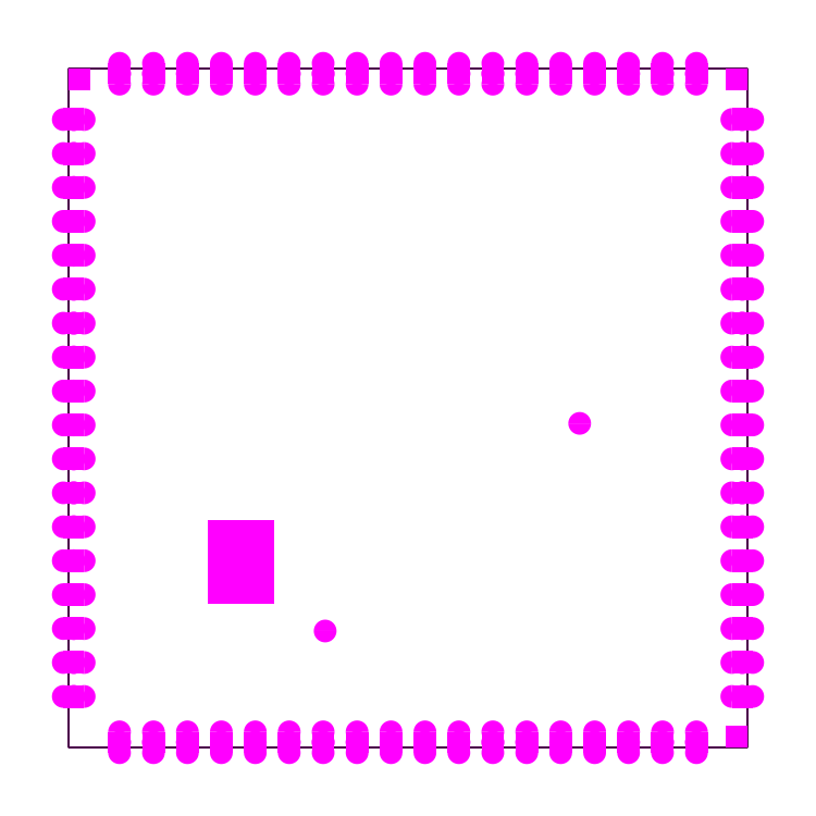
<metadata>
{"format":"dxf","ext":"dxf","renderer":"ezdxf+matplotlib","layout":"modelspace","background":"white","min_lineweight":24,"dpi":150}
</metadata>
<code>
0
SECTION
2
ENTITIES
0
LWPOLYLINE
8
Mechanical2
90
        2
70
     0
43
0.0508
10
0
20
0
10
0
20
25.4
0
LWPOLYLINE
8
Mechanical2
90
        2
70
     1
43
0.0254
10
-0.0127
20
0
42
1
10
0.0127
20
0
42
1
0
LWPOLYLINE
8
Mechanical2
90
        2
70
     1
43
0.0254
10
-0.0127
20
25.4
42
1
10
0.0127
20
25.4
42
1
0
LWPOLYLINE
8
Mechanical2
90
        2
70
     0
43
0.0508
10
-25.4
20
25.4
10
0
20
25.4
0
LWPOLYLINE
8
Mechanical2
90
        2
70
     1
43
0.0254
10
-25.41
20
25.4
42
1
10
-25.39
20
25.4
42
1
0
LWPOLYLINE
8
Mechanical2
90
        2
70
     1
43
0.0254
10
-0.0127
20
25.4
42
1
10
0.0127
20
25.4
42
1
0
LWPOLYLINE
8
Mechanical2
90
        2
70
     0
43
0.0508
10
-25.4
20
0
10
-25.4
20
25.4
0
LWPOLYLINE
8
Mechanical2
90
        2
70
     1
43
0.0254
10
-25.41
20
0
42
1
10
-25.39
20
0
42
1
0
LWPOLYLINE
8
Mechanical2
90
        2
70
     1
43
0.0254
10
-25.41
20
25.4
42
1
10
-25.39
20
25.4
42
1
0
LWPOLYLINE
8
Mechanical2
90
        2
70
     0
43
0.0508
10
-25.4
20
0
10
0
20
0
0
LWPOLYLINE
8
Mechanical2
90
        2
70
     1
43
0.0254
10
-25.41
20
0
42
1
10
-25.39
20
0
42
1
0
LWPOLYLINE
8
Mechanical2
90
        2
70
     1
43
0.0254
10
-0.0127
20
0
42
1
10
0.0127
20
0
42
1
0
SOLID
8
BottomSolder
10
-20.19
20
5.358
30
0
11
-17.7
21
5.358
31
0
12
-20.19
22
8.51
32
0
13
-17.7
23
8.51
33
0
0
INSERT
8
0
2
SIP1_____B_1
10
-0.4
20
0.4
30
0
0
INSERT
8
0
2
SIP1_____B_2
10
-0.4
20
25
30
0
0
INSERT
8
0
2
SIP1_____B_3
10
-25
20
25
30
0
0
INSERT
8
0
2
R0402_S_4
10
-9.15
20
17.4
30
0
50
90
0
INSERT
8
0
2
R0402_S_5
10
-10.25
20
17.4
30
0
50
270
0
INSERT
8
0
2
WSON8_6
10
-5.029
20
17.97
30
0
50
270
0
INSERT
8
0
2
C0603_M_7
10
-9.068
20
7.239
30
0
0
INSERT
8
0
2
C0603_M_8
10
-3.048
20
12.42
30
0
50
180
0
INSERT
8
0
2
C0402_S_9
10
-5.232
20
12.29
30
0
50
180
0
INSERT
8
0
2
C0603_M_10
10
-2.489
20
10.57
30
0
50
270
0
INSERT
8
0
2
C0603_M_11
10
-9.068
20
8.433
30
0
50
180
0
INSERT
8
0
2
C0603_M_12
10
-9.068
20
6.045
30
0
0
INSERT
8
0
2
C0402_S_13
10
-7.025
20
2.675
30
0
50
180
0
INSERT
8
0
2
C0402_S_14
10
-3.604
20
10.39
30
0
50
90
0
INSERT
8
0
2
C0603_M_15
10
-4.003
20
2.325
30
0
0
INSERT
8
0
2
C0402_S_16
10
-4.851
20
4.597
30
0
0
INSERT
8
0
2
C0402_S_17
10
-22.3
20
22.89
30
0
0
INSERT
8
0
2
C0402_S_18
10
-22.28
20
21.97
30
0
0
INSERT
8
0
2
C0402_S_19
10
-15.88
20
11.35
30
0
0
INSERT
8
0
2
C0402_S_20
10
-15.88
20
12.27
30
0
0
INSERT
8
0
2
C0603_M_21
10
-22.07
20
11.35
30
0
0
INSERT
8
0
2
C0603_M_22
10
-9.271
20
14.83
30
0
50
90
0
INSERT
8
0
2
C0402_S_23
10
-22.2
20
12.52
30
0
0
INSERT
8
0
2
C0402_S_24
10
-10.87
20
12.6
30
0
50
180
0
INSERT
8
0
2
C0402_S_25
10
-11.37
20
6.825
30
0
50
180
0
INSERT
8
0
2
C0402_S_26
10
-11.37
20
8.625
30
0
0
INSERT
8
0
2
C0402_S_27
10
-10.41
20
15.06
30
0
50
270
0
INSERT
8
0
2
R0402_S_28
10
-11.46
20
15.06
30
0
50
270
0
INSERT
8
0
2
R0402_S_29
10
-17.42
20
11.23
30
0
50
90
0
INSERT
8
0
2
R0402_S_30
10
-15.88
20
10.45
30
0
0
INSERT
8
0
2
NR3015_31
10
-7.95
20
10.31
30
0
50
90
0
INSERT
8
0
2
0806L_32
10
-9.075
20
2.625
30
0
50
90
0
INSERT
8
0
2
0806L_33
10
-2.718
20
4.648
30
0
50
90
0
INSERT
8
0
2
R0402_S_34
10
-5.232
20
11.3
30
0
0
INSERT
8
0
2
R0402_S_35
10
-5.232
20
10.31
30
0
50
180
0
INSERT
8
0
2
R0402_S_36
10
-7.025
20
3.625
30
0
0
INSERT
8
0
2
R0402_S_37
10
-6.825
20
4.575
30
0
0
INSERT
8
0
2
R0402_S_38
10
-2.6
20
3.4
30
0
50
180
0
INSERT
8
0
2
R0402_S_39
10
-4.7
20
3.4
30
0
0
INSERT
8
0
2
R0402_S_40
10
-11.38
20
5.893
30
0
50
180
0
INSERT
8
0
2
QFN20_3X3_41
10
-5.725
20
7.525
30
0
50
90
0
INSERT
8
0
2
SOT_23_42
10
-10.77
20
2.337
30
0
50
180
0
INSERT
8
0
2
SMD3225_43
10
-10.2
20
9.4
30
0
50
180
0
INSERT
8
0
2
SIP18_1_27_____B_44
10
-1.905
20
25.02
30
0
50
180
0
INSERT
8
0
2
SIP18_1_27______45
10
0
20
23.5
30
0
50
270
0
INSERT
8
0
2
SIP18_1_27______46
10
-1.905
20
25.4
30
0
50
180
0
INSERT
8
0
2
SIP18_1_27______47
10
-25.4
20
23.5
30
0
50
270
0
INSERT
8
0
2
SIP1_____B_48
10
-6.275
20
12.12
30
0
0
INSERT
8
0
2
SIP18_1_27_____B_49
10
-0.381
20
23.5
30
0
50
270
0
INSERT
8
0
2
SIP18_1_27______50
10
-1.905
20
0
30
0
50
180
0
INSERT
8
0
2
SIP18_1_27_____B_51
10
-25.02
20
23.5
30
0
50
270
0
INSERT
8
0
2
SIP18_1_27_____B_52
10
-1.905
20
0.381
30
0
50
180
0
INSERT
8
0
2
C0603_M_53
10
-22.5
20
20.9
30
0
0
INSERT
8
0
2
C0603_M_54
10
-10.64
20
19.38
30
0
50
180
0
INSERT
8
0
2
C0402_S_55
10
-10.67
20
20.68
30
0
50
180
0
INSERT
8
0
2
C0402_S_56
10
-22.4
20
15.14
30
0
0
INSERT
8
0
2
C0402_S_57
10
-22.4
20
16.05
30
0
0
INSERT
8
0
2
C0402_S_58
10
-14.72
20
22.3
30
0
50
180
0
INSERT
8
0
2
C0603_M_59
10
-17.4
20
23.09
30
0
50
180
0
INSERT
8
0
2
C0603_M_60
10
-22.48
20
18.48
30
0
0
INSERT
8
0
2
C0402_S_61
10
-19.65
20
22.3
30
0
0
INSERT
8
0
2
C0402_S_62
10
-10.67
20
21.62
30
0
50
180
0
INSERT
8
0
2
C0402_S_63
10
-22.68
20
17.32
30
0
0
INSERT
8
0
2
C0402_S_64
10
-22.43
20
14.17
30
0
0
INSERT
8
0
2
C0402_S_65
10
-10.69
20
22.56
30
0
50
180
0
INSERT
8
0
2
C0402_S_66
10
-11.28
20
17.37
30
0
50
270
0
INSERT
8
0
2
C0402_S_67
10
-19.65
20
23.23
30
0
0
INSERT
8
0
2
BGA144_68
10
-16.85
20
17
30
0
50
180
0
INSERT
8
0
2
C0402_S_69
10
-10.87
20
13.51
30
0
50
180
0
INSERT
8
0
2
C0402_S_70
10
-14.72
20
23.23
30
0
50
180
0
INSERT
8
0
2
C0603_M_71
10
-16.56
20
2.87
30
0
50
270
0
INSERT
8
0
2
C0402_S_72
10
-14.96
20
2.134
30
0
0
INSERT
8
0
2
C0402_S_73
10
-14.97
20
3.9
30
0
50
180
0
INSERT
8
0
2
C0402_S_74
10
-19.18
20
3.531
30
0
50
180
0
INSERT
8
0
2
C0402_S_75
10
-19.17
20
2.625
30
0
0
INSERT
8
0
2
C0402_S_76
10
-11.37
20
7.725
30
0
0
INSERT
8
0
2
C0402_S_77
10
-20.63
20
2.441
30
0
50
270
0
INSERT
8
0
2
R0402_S_78
10
-17.65
20
2.692
30
0
50
270
0
INSERT
8
0
2
R0402_S_79
10
-19.99
20
10.69
30
0
50
180
0
INSERT
8
0
2
R0402_S_80
10
-23.21
20
8.825
30
0
0
INSERT
8
0
2
R0402_S_81
10
-23.22
20
7.9
30
0
0
INSERT
8
0
2
R0402_S_82
10
-23.23
20
6.975
30
0
0
INSERT
8
0
2
R0402_S_83
10
-14.99
20
3.048
30
0
50
180
0
INSERT
8
0
2
R0402_S_84
10
-14.95
20
4.8
30
0
0
INSERT
8
0
2
IPEX_85
10
-21.59
20
2.921
30
0
50
270
0
INSERT
8
0
2
QFN32___8285_86
10
-18.95
20
7.1
30
0
50
90
0
INSERT
8
0
2
SIP1_____B_87
10
-15.8
20
4.354
30
0
0
INSERT
8
0
2
C0402_S_88
10
-14.72
20
9.55
30
0
0
INSERT
8
0
2
C0402_S_89
10
-13.47
20
4.275
30
0
50
90
0
INSERT
8
0
2
SMD3225_90
10
-15.11
20
5.744
30
0
50
90
0
INSERT
8
0
2
R0402_S_91
10
-13.65
20
12.27
30
0
50
180
0
INSERT
8
0
2
WSON8_6_5__92
10
-5.029
20
17.83
30
0
50
270
0
ENDSEC
0
EOF

</code>
